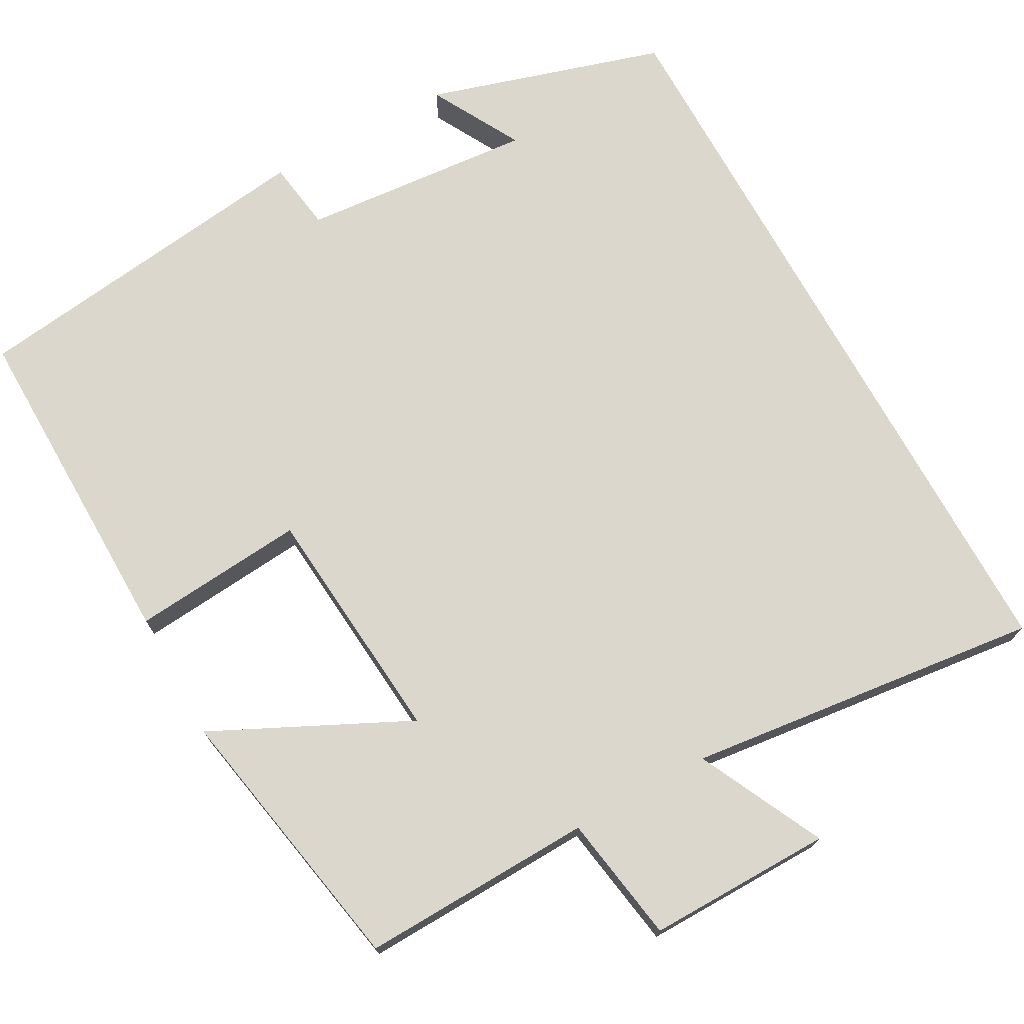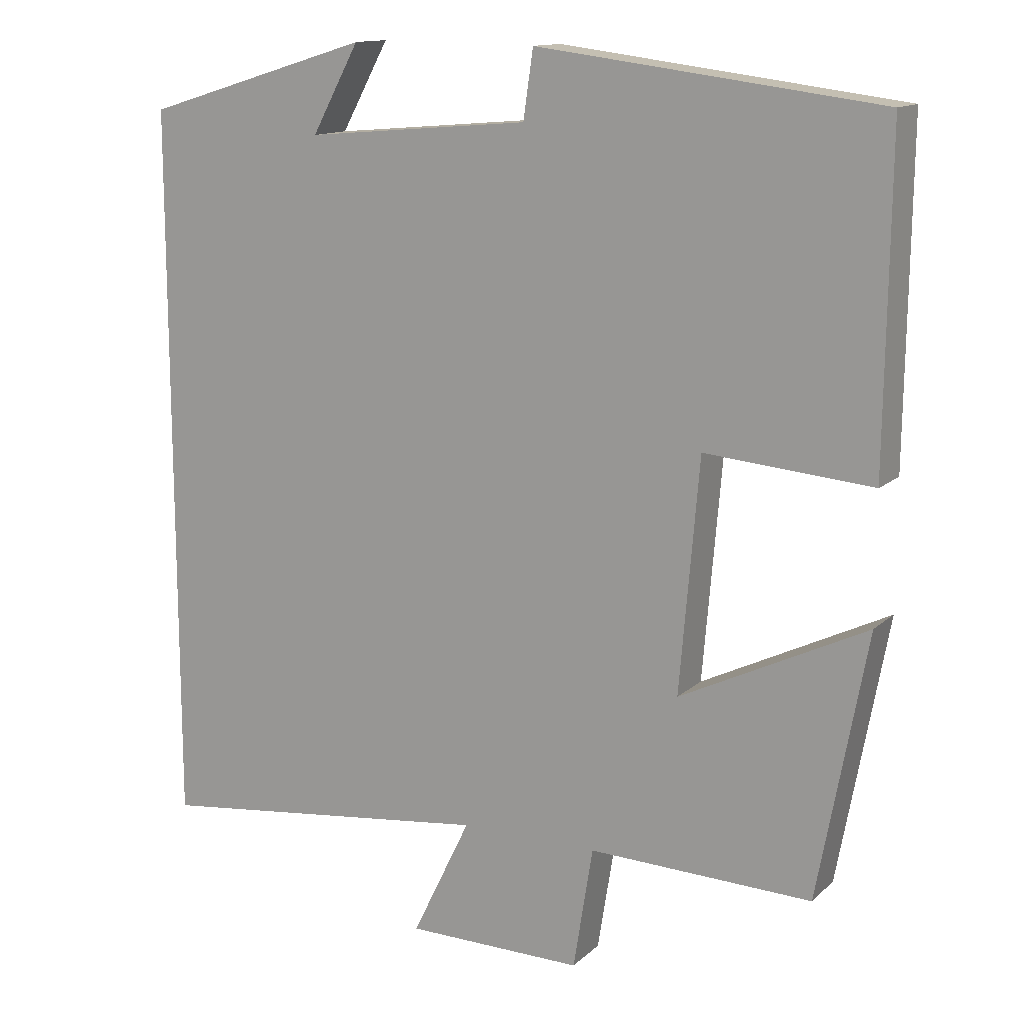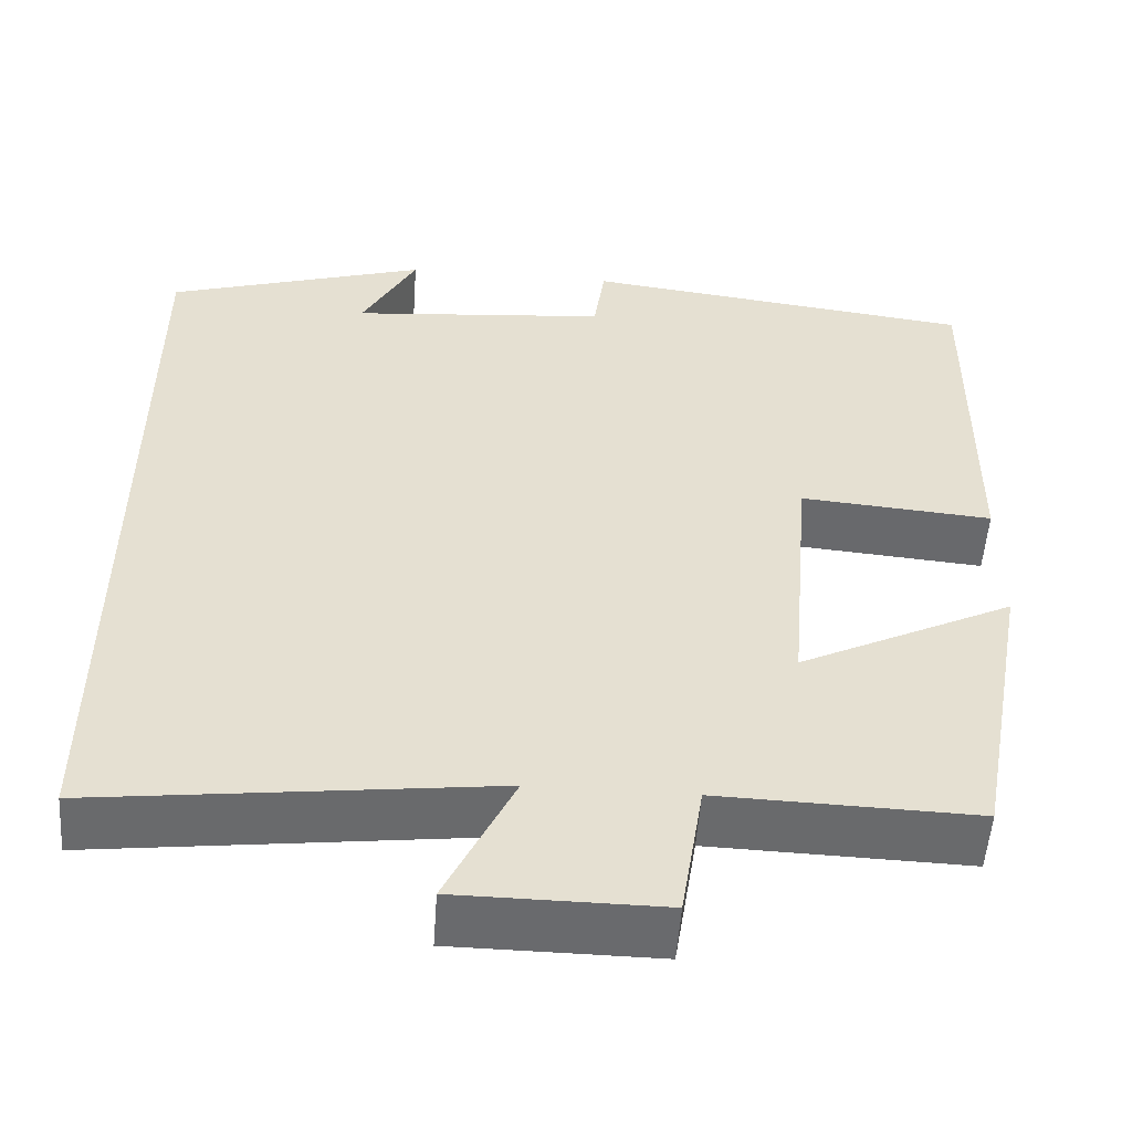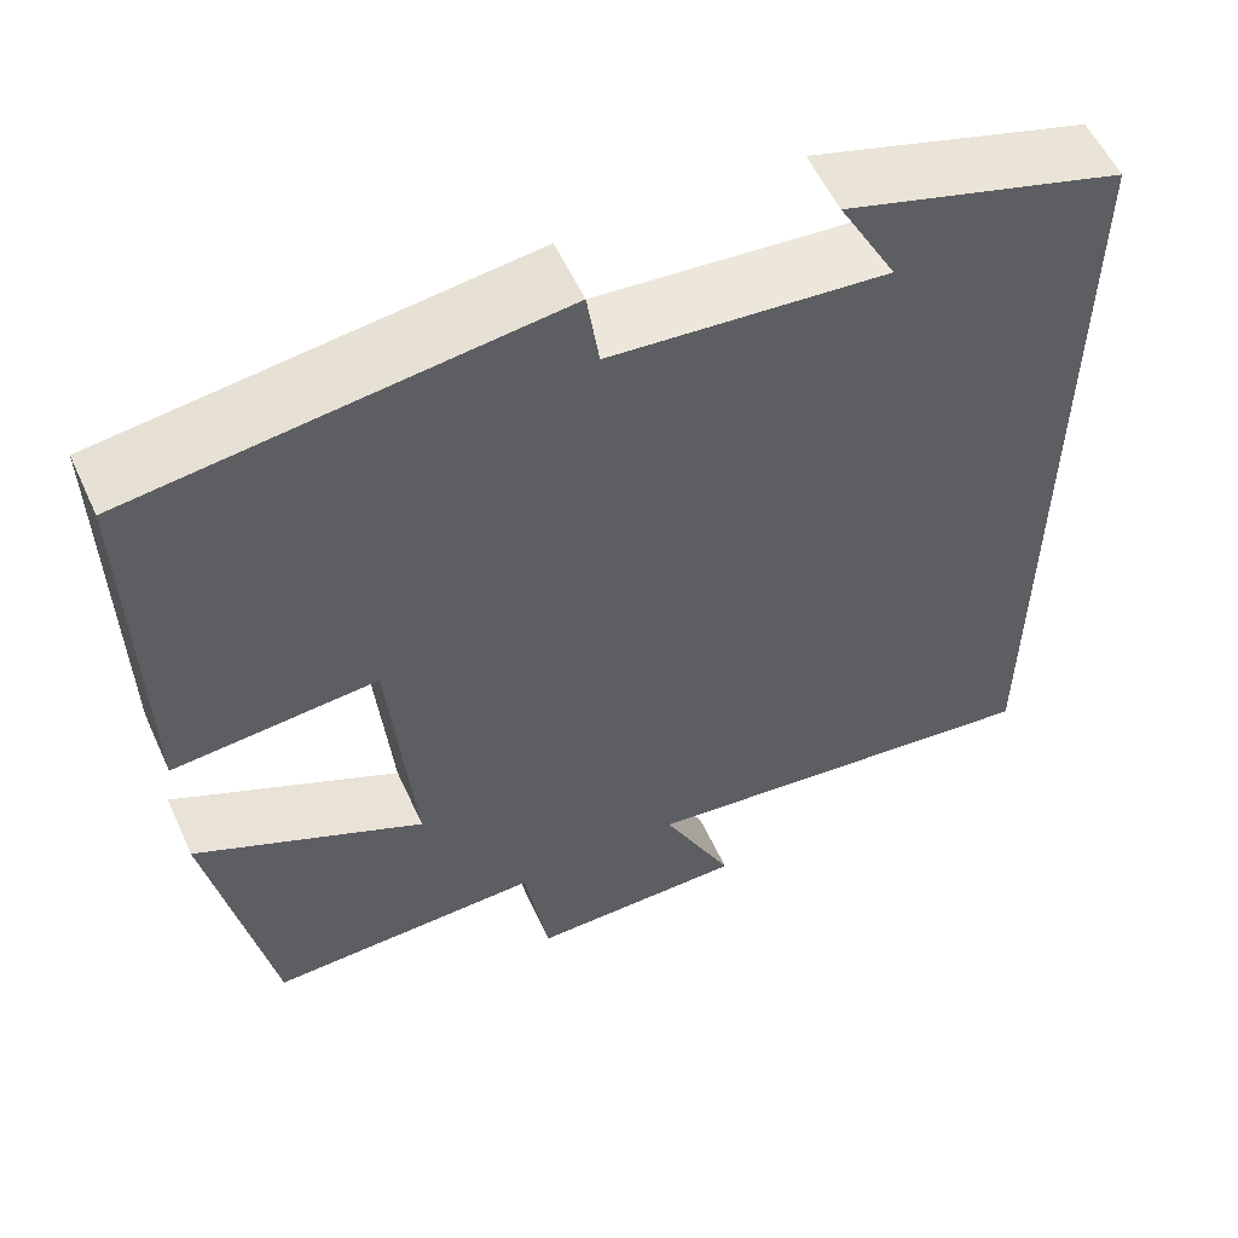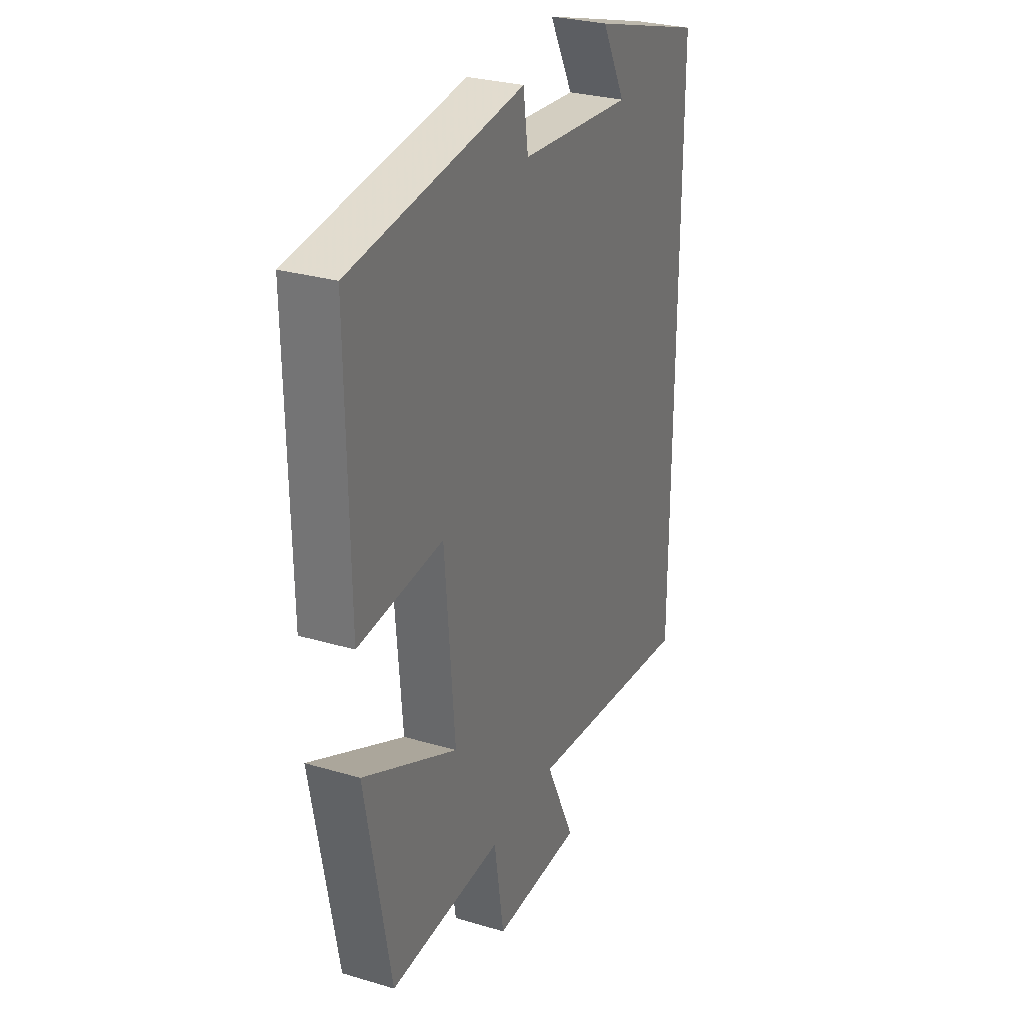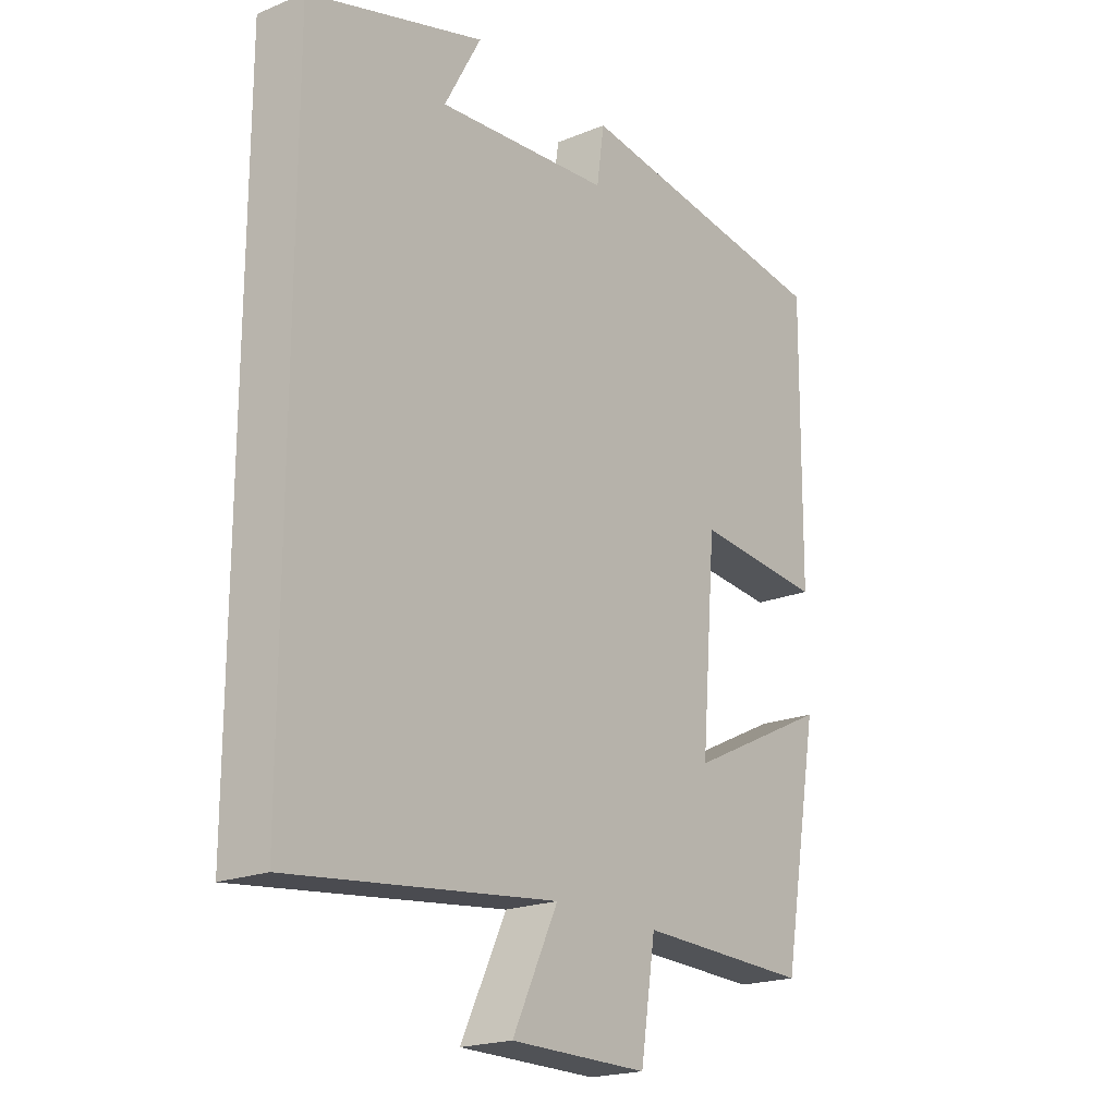
<metadata>
{"format":"obj","ext":"obj","renderer":"f3d","projection":"perspective","resolution":1024,"background":"white","views":[{"elev":73.0,"azim":151.0,"up":"+Y"},{"elev":13.5,"azim":28.6,"up":"+Z"},{"elev":-53.0,"azim":-4.0,"up":"+Z"},{"elev":56.6,"azim":155.5,"up":"+Z"},{"elev":29.1,"azim":113.7,"up":"+Z"},{"elev":-20.3,"azim":-53.4,"up":"+Z"}]}
</metadata>
<code>
v -0.5 0.07 0.408
v -0.198 0.07 0.5
v -0.261 0.07 0.384
v 0.037 0.07 0.41
v 0.05 0.07 0.5
v 0.505 0.07 0.442
v 0.5 0.07 0.011
v 0.278 0.07 0.03
v 0.252 0.07 -0.278
v 0.5 0.07 -0.157
v 0.435 0.07 -0.509
v 0.138 0.07 -0.5
v 0.112 0.07 -0.663
v -0.124 0.07 -0.661
v -0.046 0.07 -0.5
v -0.5 0.07 -0.554
v -0.5 0 0.408
v -0.198 0 0.5
v -0.261 0 0.384
v 0.037 0 0.41
v 0.05 0 0.5
v 0.505 0 0.442
v 0.5 0 0.011
v 0.278 0 0.03
v 0.252 0 -0.278
v 0.5 0 -0.157
v 0.435 0 -0.509
v 0.138 0 -0.5
v 0.112 0 -0.663
v -0.124 0 -0.661
v -0.046 0 -0.5
v -0.5 0 -0.554
f 15 16 1
f 12 13 14 15
f 12 15 1
f 9 10 11 12
f 8 9 12 1
f 4 5 6 7
f 3 4 7 8
f 1 2 3
f 1 3 8
f 17 32 31
f 31 30 29 28
f 17 31 28
f 28 27 26 25
f 17 28 25 24
f 23 22 21 20
f 24 23 20 19
f 19 18 17
f 24 19 17
f 1 17 18 2
f 2 18 19 3
f 3 19 20 4
f 4 20 21 5
f 5 21 22 6
f 6 22 23 7
f 7 23 24 8
f 8 24 25 9
f 9 25 26 10
f 10 26 27 11
f 11 27 28 12
f 12 28 29 13
f 13 29 30 14
f 14 30 31 15
f 15 31 32 16
f 16 32 17 1

</code>
